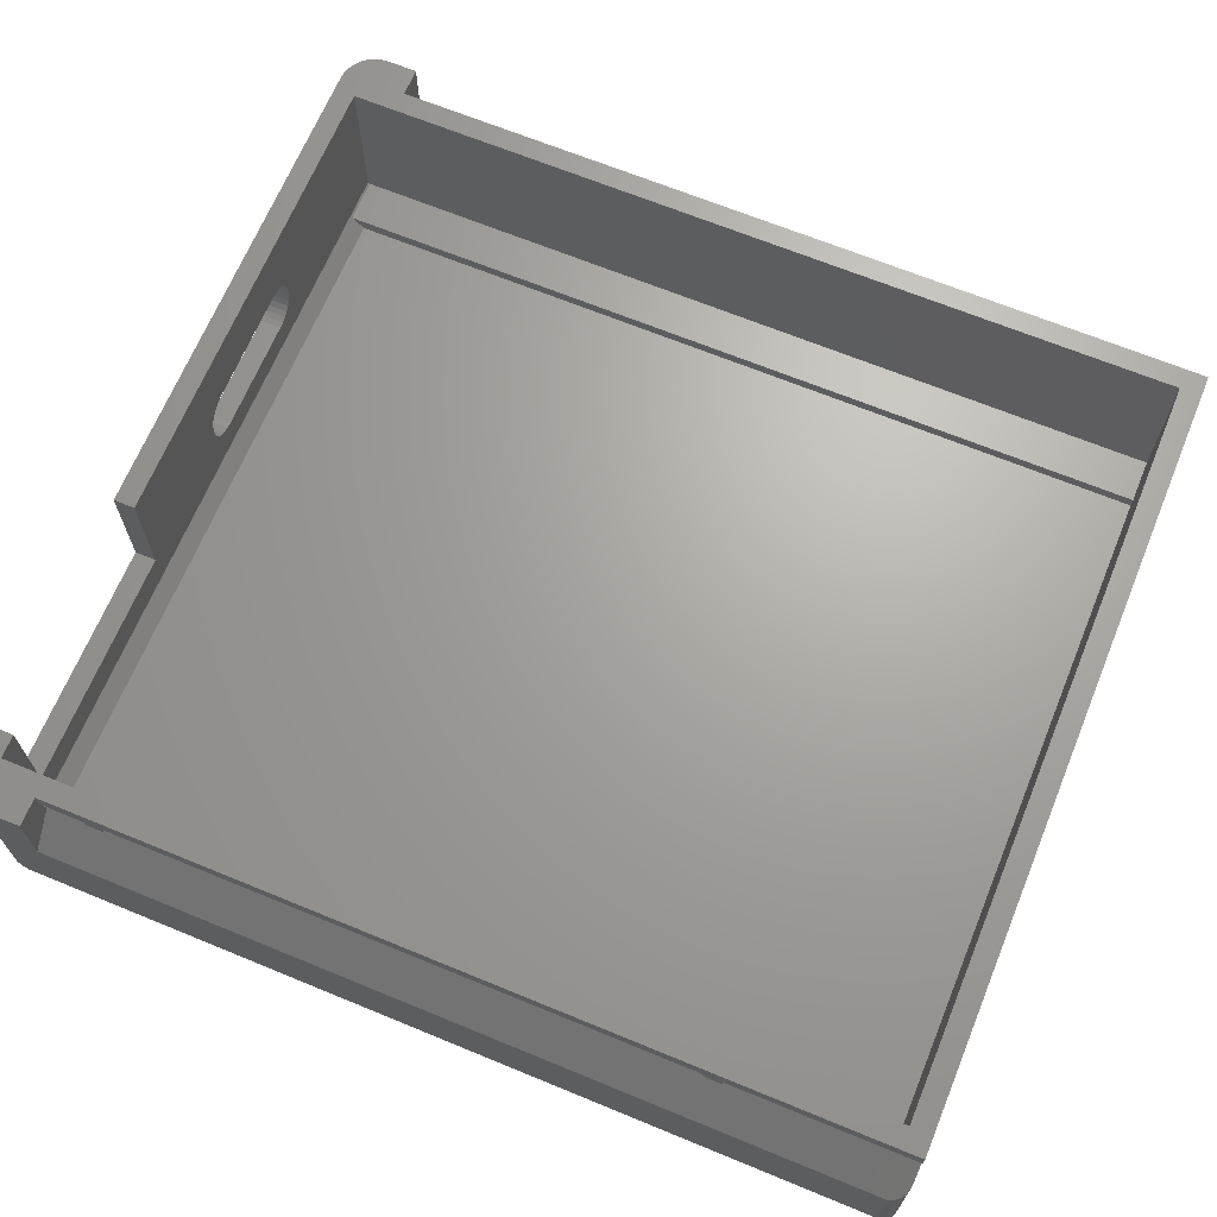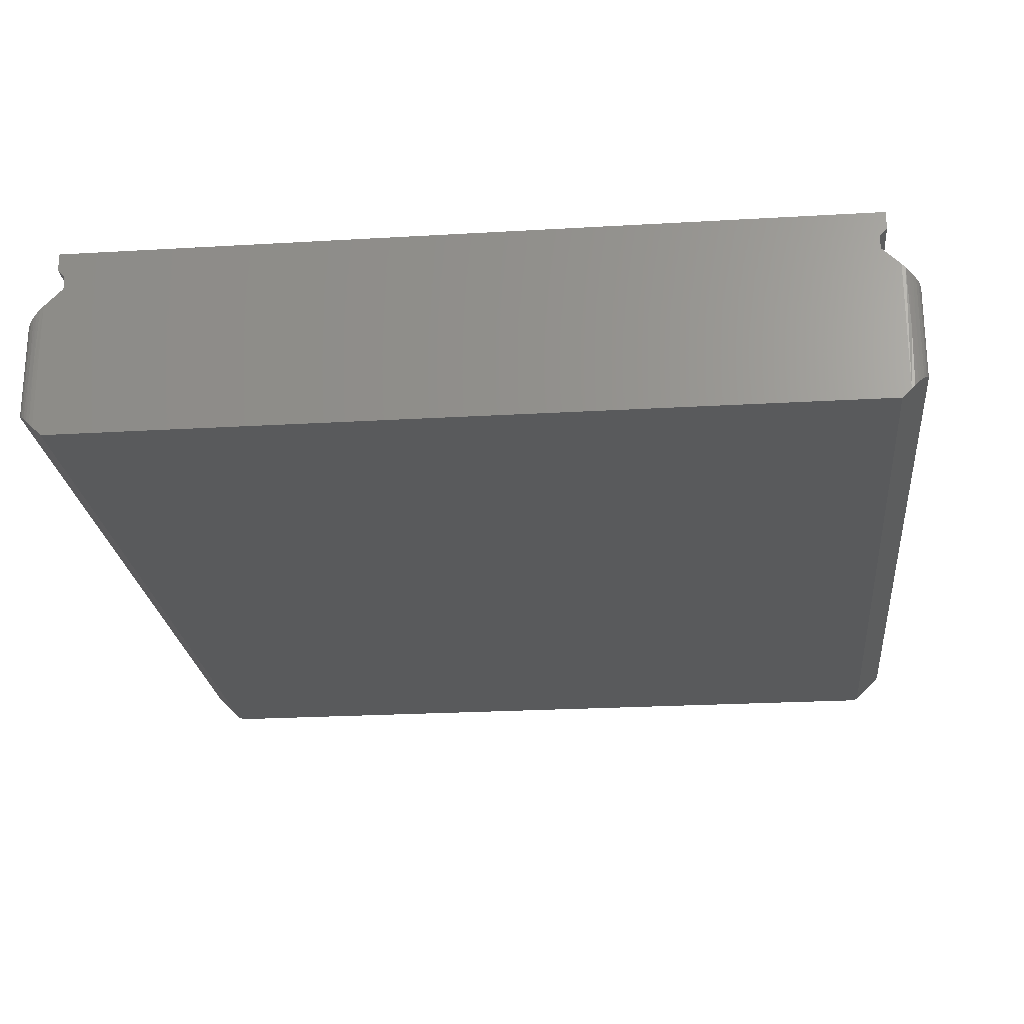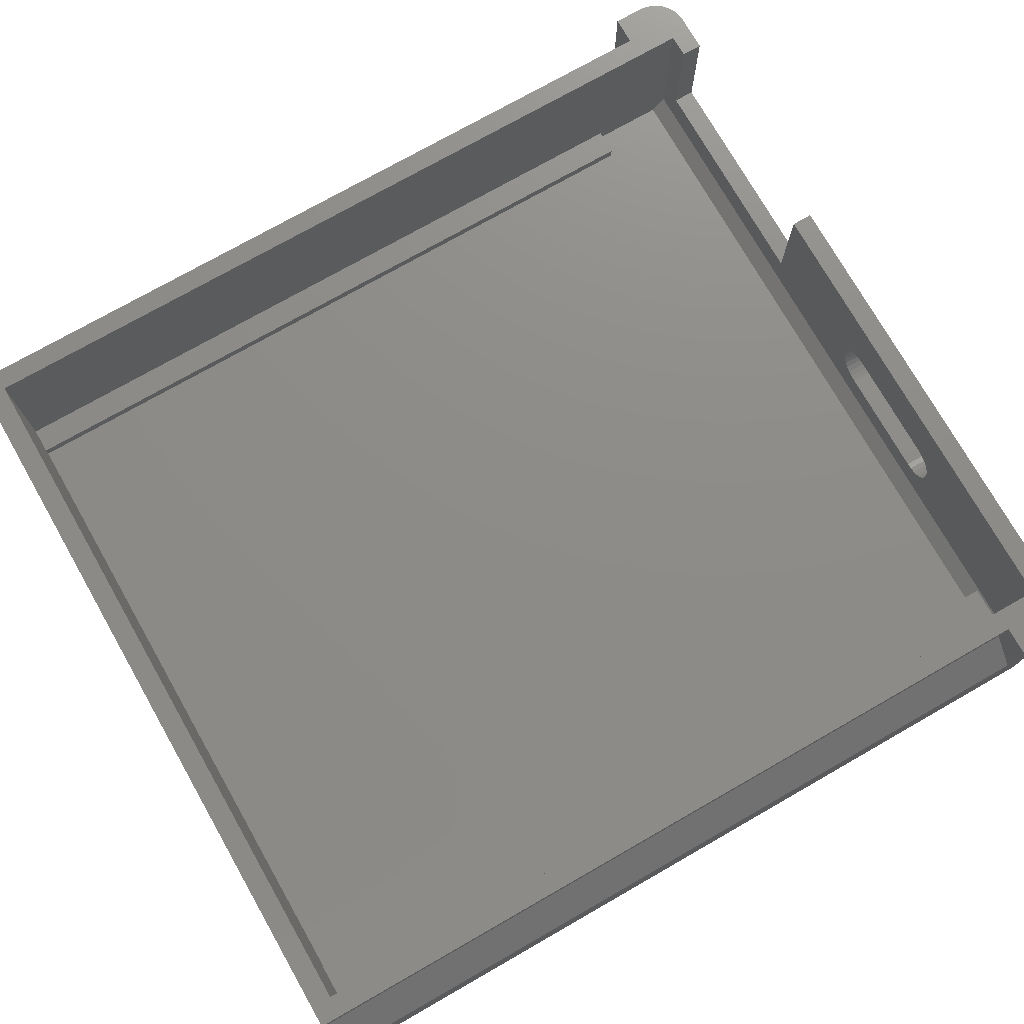
<metadata>
{"format":"stl","ext":"stl","renderer":"f3d","projection":"perspective","resolution":1024,"background":"white","views":[{"elev":67.3,"azim":-67.6,"up":"+Y"},{"elev":-23.3,"azim":5.7,"up":"+Y"},{"elev":75.0,"azim":60.3,"up":"+Y"}]}
</metadata>
<code>
# stl→obj: 356 verts, 712 faces
v 23.8 1.5 24.1
v 23.8 6.7 24.1
v 23.8 1.495 24.2
v 23.8 6.705 24.2
v 23.77 4.1 24.36
v 23.78 6.719 24.3
v 23.72 6.776 24.48
v 23.67 4.1 24.6
v 23.63 6.869 24.66
v 23.51 4.1 24.81
v 23.51 6.993 24.81
v 23.36 7.144 24.93
v 23.3 4.1 24.97
v 23.18 7.317 25.02
v 23.06 4.1 25.07
v 23 7.505 25.08
v 22.8 0.5 25.1
v 22.8 7.7 25.1
v 23 0.6951 25.08
v 23.18 0.8827 25.02
v 23.36 1.056 24.93
v 23.51 1.207 24.81
v 23.63 1.331 24.66
v 23.72 1.424 24.48
v 23.78 1.481 24.3
v 23.8 6.7 -21.4
v 23.8 1.5 -23.1
v 23.8 10.85 -23.1
v 23.8 10.85 -21.4
v 22.3 0 -23.1
v 22.3 0 25.1
v -23 7.505 25.08
v -23.06 4.1 25.07
v -22.8 7.7 25.1
v -23 0.6951 25.08
v -22.8 0.5 25.1
v -23.18 7.317 25.02
v -23.3 4.1 24.97
v -23.18 0.8827 25.02
v -23.36 1.056 24.93
v -23.51 4.1 24.81
v -23.51 1.207 24.81
v -23.63 1.331 24.66
v -23.67 4.1 24.6
v -23.72 1.424 24.48
v -23.77 4.1 24.36
v -23.78 1.481 24.3
v -23.8 1.495 24.2
v -23.78 6.719 24.3
v -23.8 6.705 24.2
v -23.36 7.144 24.93
v -23.51 6.993 24.81
v -23.63 6.869 24.66
v -23.72 6.776 24.48
v -23.8 6.7 24.1
v -23.8 1.5 24.1
v -23.8 6.7 -21.4
v -23.8 1.5 -23.1
v -23.8 10.85 -23.1
v -23.8 10.85 -21.4
v -22 8.5 14.04
v -22 8.5 14.86
v -21.8 8.7 25.1
v -22 8.504 14.9
v -21.99 8.515 14.94
v -21.97 8.532 14.98
v -21.94 8.556 15.01
v -21.91 8.586 15.04
v -21.88 8.621 15.07
v -21.8 8.7 15.1
v -22 8.5 -18.34
v -22 8.504 14
v -22 8.504 -18.3
v -21.99 8.515 -18.26
v -21.99 8.515 13.96
v -21.97 8.532 -18.22
v -21.97 8.532 13.92
v -21.94 8.556 -18.19
v -21.94 8.556 13.89
v -21.91 8.586 -18.16
v -21.91 8.586 13.86
v -21.88 8.621 -18.13
v -21.88 8.621 13.83
v -21.8 8.7 -18.1
v -21.8 8.7 13.8
v -22 8.5 -19.16
v -22 8.504 -19.2
v -21.8 8.7 -21.4
v -21.99 8.515 -19.24
v -21.97 8.532 -19.28
v -21.94 8.556 -19.31
v -21.91 8.586 -19.34
v -21.88 8.621 -19.37
v -21.8 8.7 -19.4
v 21.8 9.45 13.8
v 21.88 9.529 13.83
v 21.8 8.7 13.8
v 21.88 8.621 13.83
v 21.91 9.564 13.86
v 21.91 8.586 13.86
v 21.94 8.556 13.89
v 21.94 9.594 13.89
v 21.97 8.532 13.92
v 21.97 9.618 13.92
v 21.99 9.635 13.96
v 21.99 8.515 13.96
v 22 9.646 14
v 22 8.504 14
v 22 8.5 14.04
v 22 9.65 14.04
v 21.8 8.7 15.1
v 21.88 8.621 15.07
v 21.8 9.45 15.1
v 21.88 9.529 15.07
v 21.91 8.586 15.04
v 21.91 9.564 15.04
v 21.94 9.594 15.01
v 21.94 8.556 15.01
v 21.97 9.618 14.98
v 21.97 8.532 14.98
v 21.99 8.515 14.94
v 21.99 9.635 14.94
v 22 8.504 14.9
v 22 9.646 14.9
v 22 9.65 14.86
v 22 8.5 14.86
v 21.8 9.45 -19.4
v 21.88 9.529 -19.37
v 21.8 8.7 -19.4
v 21.88 8.621 -19.37
v 21.91 9.564 -19.34
v 21.91 8.586 -19.34
v 21.94 8.556 -19.31
v 21.94 9.594 -19.31
v 21.97 8.532 -19.28
v 21.97 9.618 -19.28
v 21.99 9.635 -19.24
v 21.99 8.515 -19.24
v 22 9.646 -19.2
v 22 8.504 -19.2
v 22 8.5 -19.16
v 22 9.65 -19.16
v 21.8 8.7 -18.1
v 21.88 8.621 -18.13
v 21.8 9.45 -18.1
v 21.88 9.529 -18.13
v 21.91 8.586 -18.16
v 21.91 9.564 -18.16
v 21.94 9.594 -18.19
v 21.94 8.556 -18.19
v 21.97 9.618 -18.22
v 21.97 8.532 -18.22
v 21.99 8.515 -18.26
v 21.99 9.635 -18.26
v 22 8.504 -18.3
v 22 9.646 -18.3
v 22 9.65 -18.34
v 22 8.5 -18.34
v 21.8 8.7 25.1
v 21.8 9.45 25.1
v 22.2 9.85 25.1
v 22.2 9.85 -21.4
v 21.8 9.45 -21.4
v 21.8 8.7 -21.4
v 22.2 10.85 25.1
v 22.2 10.85 -21.4
v -22.2 10.85 25.1
v 21 10.85 23.9
v 21 10.85 -23.9
v 23.76 10.85 -23.49
v 23.65 10.85 -23.87
v 23.46 10.85 -24.21
v 23.21 10.85 -24.51
v 22.91 10.85 -24.76
v 22.57 10.85 -24.95
v 22.19 10.85 -25.06
v 21.8 10.85 -25.1
v -6.225 10.85 -25.1
v -6.225 10.85 -23.9
v -21 10.85 23.9
v -22.2 10.85 -21.4
v -21 10.85 -23.9
v -23.76 10.85 -23.49
v -23.65 10.85 -23.87
v -23.46 10.85 -24.21
v -23.21 10.85 -24.51
v -22.91 10.85 -24.76
v -22.57 10.85 -24.95
v -22.19 10.85 -25.06
v -21.8 10.85 -25.1
v -19.68 10.85 -25.1
v -19.68 10.85 -23.9
v -21.8 9.45 13.8
v -21.88 9.529 13.83
v -21.91 9.564 13.86
v -21.94 9.594 13.89
v -21.97 9.618 13.92
v -21.99 9.635 13.96
v -22 9.646 14
v -22 9.65 14.04
v -21.8 9.45 15.1
v -21.88 9.529 15.07
v -21.91 9.564 15.04
v -21.94 9.594 15.01
v -21.97 9.618 14.98
v -21.99 9.635 14.94
v -22 9.646 14.9
v -22 9.65 14.86
v -21.8 9.45 -19.4
v -21.88 9.529 -19.37
v -21.91 9.564 -19.34
v -21.94 9.594 -19.31
v -21.97 9.618 -19.28
v -21.99 9.635 -19.24
v -22 9.646 -19.2
v -22 9.65 -19.16
v -21.8 9.45 -18.1
v -21.88 9.529 -18.13
v -21.91 9.564 -18.16
v -21.94 9.594 -18.19
v -21.97 9.618 -18.22
v -21.99 9.635 -18.26
v -22 9.646 -18.3
v -22 9.65 -18.34
v -22.2 9.85 -21.4
v -21.8 9.45 -21.4
v -22.2 9.85 25.1
v -21.8 9.45 25.1
v -6.225 4.2 -23.9
v -6.225 4.2 -25.1
v -19.68 4.2 -23.9
v -19.68 4.2 -25.1
v 10.95 5.275 -23.9
v 10.95 5.675 -23.9
v 10.95 5.275 -25.1
v 10.95 5.675 -25.1
v 9.45 3.775 -25.1
v 9.45 3.775 -23.9
v 9.784 3.813 -25.1
v 9.784 3.813 -23.9
v 10.1 3.924 -25.1
v 10.1 3.924 -23.9
v 10.39 4.102 -25.1
v 10.39 4.102 -23.9
v 10.62 4.34 -25.1
v 10.62 4.34 -23.9
v 10.8 4.624 -25.1
v 10.8 4.624 -23.9
v 10.91 4.941 -25.1
v 10.91 4.941 -23.9
v 2.95 3.775 -23.9
v 2.95 3.775 -25.1
v 1.45 5.275 -25.1
v 1.45 5.275 -23.9
v 1.488 4.941 -25.1
v 1.488 4.941 -23.9
v 1.599 4.624 -25.1
v 1.599 4.624 -23.9
v 1.777 4.34 -25.1
v 1.777 4.34 -23.9
v 2.015 4.102 -25.1
v 2.015 4.102 -23.9
v 2.299 3.924 -25.1
v 2.299 3.924 -23.9
v 2.616 3.813 -25.1
v 2.616 3.813 -23.9
v 1.45 5.675 -23.9
v 1.45 5.675 -25.1
v 2.95 7.175 -25.1
v 2.95 7.175 -23.9
v 2.616 7.137 -25.1
v 2.616 7.137 -23.9
v 2.299 7.026 -25.1
v 2.299 7.026 -23.9
v 2.015 6.848 -25.1
v 2.015 6.848 -23.9
v 1.777 6.61 -25.1
v 1.777 6.61 -23.9
v 1.599 6.326 -25.1
v 1.599 6.326 -23.9
v 1.488 6.009 -25.1
v 1.488 6.009 -23.9
v 9.45 7.175 -23.9
v 9.45 7.175 -25.1
v 10.91 6.009 -25.1
v 10.91 6.009 -23.9
v 10.8 6.326 -25.1
v 10.8 6.326 -23.9
v 10.62 6.61 -25.1
v 10.62 6.61 -23.9
v 10.39 6.848 -25.1
v 10.39 6.848 -23.9
v 10.1 7.026 -25.1
v 10.1 7.026 -23.9
v 9.784 7.137 -25.1
v 9.784 7.137 -23.9
v -21 1.997 -23.9
v 21 1.997 -23.9
v -21 1.2 -18.9
v -21 1.2 -23.1
v -21 1.9 -18.9
v -21 1.9 23.9
v 18.5 1.9 -23.8
v 18.5 1.2 -23.1
v 21 1.9 -23.8
v -19.5 1.2 -18.9
v 18.5 1.2 23.9
v -19.5 1.2 23.9
v 21 1.9 23.9
v -19.5 1.9 23.9
v 18.5 1.9 23.9
v -19.5 1.9 -18.9
v -22.3 0 25.1
v -22.3 0 -23.1
v -23.76 1.5 -23.49
v -22.28 0 -23.23
v -23.65 1.5 -23.87
v -22.23 0 -23.35
v -23.46 1.5 -24.21
v -22.15 0 -23.45
v -23.21 1.5 -24.51
v -22.91 1.5 -24.76
v -22.05 0 -23.53
v -22.57 1.5 -24.95
v -21.93 0 -23.58
v -22.19 1.5 -25.06
v -21.8 0 -23.6
v -21.8 1.5 -25.1
v 21.8 0 -23.6
v 21.8 1.5 -25.1
v 22.19 1.5 -25.06
v 21.93 0 -23.58
v 22.57 1.5 -24.95
v 22.05 0 -23.53
v 22.91 1.5 -24.76
v 22.15 0 -23.45
v 23.21 1.5 -24.51
v 23.46 1.5 -24.21
v 22.23 0 -23.35
v 23.65 1.5 -23.87
v 22.28 0 -23.23
v 23.76 1.5 -23.49
v 23.76 6.175 -23.49
v 23.65 6.175 -23.87
v 23.46 6.175 -24.21
v 23.21 6.175 -24.51
v 22.91 6.175 -24.76
v 22.57 6.175 -24.95
v 22.19 6.175 -25.06
v -22.19 6.175 -25.06
v -22.57 6.175 -24.95
v -22.91 6.175 -24.76
v -23.21 6.175 -24.51
v -23.46 6.175 -24.21
v -23.65 6.175 -23.87
v -23.76 6.175 -23.49
f 1 2 3
f 3 2 4
f 3 4 5
f 5 4 6
f 5 6 7
f 5 7 8
f 8 7 9
f 8 9 10
f 10 9 11
f 10 11 12
f 10 12 13
f 13 12 14
f 13 14 15
f 15 14 16
f 15 16 17
f 17 16 18
f 17 19 15
f 15 19 20
f 15 20 13
f 13 20 21
f 13 21 10
f 10 21 22
f 10 22 23
f 10 23 8
f 8 23 24
f 8 24 5
f 5 24 25
f 5 25 3
f 2 1 26
f 26 1 27
f 26 27 28
f 28 29 26
f 3 25 1
f 1 25 24
f 1 24 27
f 27 24 23
f 27 23 22
f 22 21 27
f 27 21 20
f 27 20 19
f 27 19 30
f 30 19 17
f 30 17 31
f 32 33 34
f 34 33 35
f 34 35 36
f 32 37 33
f 33 37 38
f 33 38 39
f 39 38 40
f 40 38 41
f 40 41 42
f 42 41 43
f 43 41 44
f 43 44 45
f 45 44 46
f 45 46 47
f 47 46 48
f 48 46 49
f 48 49 50
f 37 51 38
f 38 51 41
f 51 52 41
f 41 52 53
f 41 53 44
f 44 53 54
f 44 54 46
f 46 54 49
f 50 55 48
f 48 55 56
f 39 35 33
f 55 57 56
f 56 57 58
f 58 57 59
f 59 57 60
f 50 49 55
f 55 49 54
f 55 54 53
f 55 53 57
f 57 53 52
f 57 52 51
f 51 37 57
f 57 37 32
f 57 32 61
f 61 32 34
f 61 34 62
f 62 34 63
f 62 63 64
f 64 63 65
f 65 63 66
f 66 63 67
f 67 63 68
f 68 63 69
f 69 63 70
f 57 61 71
f 71 61 72
f 71 72 73
f 73 72 74
f 74 72 75
f 74 75 76
f 76 75 77
f 76 77 78
f 78 77 79
f 78 79 80
f 80 79 81
f 80 81 82
f 82 81 83
f 82 83 84
f 84 83 85
f 71 86 57
f 57 86 87
f 57 87 88
f 88 87 89
f 88 89 90
f 90 91 88
f 88 91 92
f 88 92 93
f 93 94 88
f 95 96 97
f 97 96 98
f 98 96 99
f 98 99 100
f 100 99 101
f 101 99 102
f 101 102 103
f 103 102 104
f 103 104 105
f 103 105 106
f 106 105 107
f 106 107 108
f 108 107 109
f 109 107 110
f 111 112 113
f 113 112 114
f 114 112 115
f 114 115 116
f 116 115 117
f 117 115 118
f 117 118 119
f 119 118 120
f 119 120 121
f 119 121 122
f 122 121 123
f 122 123 124
f 124 123 125
f 125 123 126
f 127 128 129
f 129 128 130
f 130 128 131
f 130 131 132
f 132 131 133
f 133 131 134
f 133 134 135
f 135 134 136
f 135 136 137
f 135 137 138
f 138 137 139
f 138 139 140
f 140 139 141
f 141 139 142
f 143 144 145
f 145 144 146
f 146 144 147
f 146 147 148
f 148 147 149
f 149 147 150
f 149 150 151
f 151 150 152
f 151 152 153
f 151 153 154
f 154 153 155
f 154 155 156
f 156 155 157
f 157 155 158
f 109 110 126
f 126 110 125
f 95 97 145
f 145 97 143
f 111 113 159
f 159 113 160
f 113 114 160
f 160 114 116
f 160 116 117
f 117 119 160
f 160 119 122
f 160 122 124
f 160 124 161
f 161 124 125
f 161 125 110
f 107 156 110
f 110 156 157
f 110 157 162
f 162 157 142
f 162 142 139
f 156 107 154
f 154 107 105
f 154 105 151
f 151 105 104
f 151 104 149
f 149 104 102
f 149 102 148
f 148 102 99
f 148 99 146
f 146 99 96
f 146 96 145
f 145 96 95
f 139 137 162
f 162 137 163
f 163 137 136
f 163 136 134
f 134 131 163
f 163 131 128
f 163 128 127
f 162 161 110
f 141 142 158
f 158 142 157
f 127 129 163
f 163 129 164
f 165 161 166
f 166 161 162
f 16 109 18
f 18 109 126
f 18 126 159
f 159 126 123
f 159 123 121
f 109 16 26
f 26 16 14
f 26 14 12
f 12 11 26
f 26 11 9
f 26 9 2
f 2 9 7
f 2 7 6
f 6 4 2
f 164 140 26
f 26 140 141
f 26 141 158
f 129 130 164
f 164 130 132
f 164 132 133
f 133 135 164
f 164 135 138
f 164 138 140
f 155 108 158
f 158 108 109
f 158 109 26
f 155 153 108
f 108 153 106
f 106 153 152
f 106 152 103
f 103 152 150
f 103 150 101
f 101 150 147
f 101 147 100
f 100 147 144
f 100 144 98
f 98 144 143
f 98 143 97
f 121 120 159
f 159 120 118
f 159 118 115
f 115 112 159
f 159 112 111
f 163 164 162
f 162 164 26
f 162 26 29
f 29 166 162
f 167 165 168
f 168 165 166
f 168 166 169
f 169 166 28
f 169 28 170
f 166 29 28
f 170 171 169
f 169 171 172
f 169 172 173
f 173 174 169
f 169 174 175
f 169 175 176
f 176 177 169
f 169 177 178
f 169 178 179
f 168 180 167
f 167 180 181
f 181 180 182
f 181 182 59
f 59 182 183
f 183 182 184
f 184 182 185
f 185 182 186
f 186 182 187
f 187 182 188
f 188 182 189
f 189 182 190
f 190 182 191
f 191 182 192
f 59 60 181
f 85 83 193
f 193 83 194
f 194 83 81
f 194 81 195
f 195 81 196
f 196 81 79
f 196 79 197
f 197 79 77
f 197 77 75
f 197 75 198
f 198 75 72
f 198 72 199
f 199 72 200
f 200 72 61
f 201 202 70
f 70 202 69
f 69 202 203
f 69 203 68
f 68 203 67
f 67 203 204
f 67 204 66
f 66 204 205
f 66 205 206
f 66 206 65
f 65 206 207
f 65 207 64
f 64 207 62
f 62 207 208
f 94 93 209
f 209 93 210
f 210 93 92
f 210 92 211
f 211 92 212
f 212 92 91
f 212 91 213
f 213 91 90
f 213 90 89
f 213 89 214
f 214 89 87
f 214 87 215
f 215 87 216
f 216 87 86
f 217 218 84
f 84 218 82
f 82 218 219
f 82 219 80
f 80 219 78
f 78 219 220
f 78 220 76
f 76 220 221
f 76 221 222
f 76 222 74
f 74 222 223
f 74 223 73
f 73 223 71
f 71 223 224
f 200 61 208
f 208 61 62
f 85 193 84
f 84 193 217
f 193 194 217
f 217 194 218
f 218 194 195
f 218 195 219
f 219 195 196
f 219 196 220
f 220 196 197
f 220 197 221
f 221 197 198
f 221 198 222
f 222 198 199
f 222 199 223
f 223 199 200
f 223 200 224
f 224 200 225
f 224 225 216
f 216 225 215
f 215 225 214
f 214 225 226
f 214 226 213
f 213 226 212
f 212 226 211
f 211 226 210
f 210 226 209
f 225 200 227
f 227 200 208
f 227 208 207
f 227 207 228
f 228 207 206
f 228 206 205
f 205 204 228
f 228 204 203
f 228 203 202
f 202 201 228
f 216 86 224
f 224 86 71
f 94 209 88
f 88 209 226
f 227 167 225
f 225 167 181
f 201 70 228
f 228 70 63
f 226 225 88
f 88 225 57
f 57 225 60
f 60 225 181
f 229 179 230
f 230 179 178
f 231 229 232
f 232 229 230
f 192 231 191
f 191 231 232
f 233 234 235
f 235 234 236
f 237 238 239
f 239 238 240
f 239 240 241
f 241 240 242
f 241 242 243
f 243 242 244
f 243 244 245
f 245 244 246
f 245 246 247
f 247 246 248
f 247 248 249
f 249 248 250
f 249 250 235
f 235 250 233
f 251 238 252
f 252 238 237
f 253 254 255
f 255 254 256
f 255 256 257
f 257 256 258
f 257 258 259
f 259 258 260
f 259 260 261
f 261 260 262
f 261 262 263
f 263 262 264
f 263 264 265
f 265 264 266
f 265 266 252
f 252 266 251
f 267 254 268
f 268 254 253
f 269 270 271
f 271 270 272
f 271 272 273
f 273 272 274
f 273 274 275
f 275 274 276
f 275 276 277
f 277 276 278
f 277 278 279
f 279 278 280
f 279 280 281
f 281 280 282
f 281 282 268
f 268 282 267
f 283 270 284
f 284 270 269
f 236 234 285
f 285 234 286
f 285 286 287
f 287 286 288
f 287 288 289
f 289 288 290
f 289 290 291
f 291 290 292
f 291 292 293
f 293 292 294
f 293 294 295
f 295 294 296
f 295 296 284
f 284 296 283
f 229 278 179
f 179 278 276
f 179 276 274
f 231 297 229
f 229 297 251
f 229 251 266
f 192 182 231
f 231 182 297
f 297 298 251
f 251 298 238
f 238 298 240
f 240 298 242
f 242 298 244
f 244 298 246
f 246 298 248
f 248 298 250
f 250 298 233
f 233 298 234
f 234 298 286
f 286 298 169
f 286 169 288
f 288 169 290
f 290 169 292
f 292 169 294
f 294 169 296
f 296 169 283
f 283 169 179
f 283 179 270
f 270 179 272
f 272 179 274
f 256 254 229
f 229 254 267
f 229 267 282
f 282 280 229
f 229 280 278
f 266 264 229
f 229 264 262
f 229 262 260
f 260 258 229
f 229 258 256
f 299 300 301
f 301 300 297
f 301 297 182
f 182 180 301
f 301 180 302
f 298 297 303
f 303 297 300
f 303 300 304
f 303 305 298
f 299 306 300
f 300 306 304
f 304 306 307
f 307 306 308
f 305 309 298
f 298 309 168
f 298 168 169
f 302 180 310
f 310 180 311
f 310 311 308
f 308 311 307
f 180 168 311
f 311 168 309
f 305 303 309
f 309 303 311
f 307 311 304
f 304 311 303
f 306 312 308
f 308 312 310
f 312 301 310
f 310 301 302
f 301 312 299
f 299 312 306
f 313 36 314
f 314 36 35
f 314 35 58
f 58 35 39
f 58 39 40
f 40 42 58
f 58 42 43
f 58 43 45
f 58 45 56
f 56 45 47
f 56 47 48
f 58 315 314
f 314 315 316
f 316 315 317
f 316 317 318
f 318 317 319
f 318 319 320
f 320 319 321
f 320 321 322
f 320 322 323
f 323 322 324
f 323 324 325
f 325 324 326
f 325 326 327
f 327 326 328
f 329 327 330
f 330 327 328
f 330 331 329
f 329 331 332
f 332 331 333
f 332 333 334
f 334 333 335
f 334 335 336
f 336 335 337
f 336 337 338
f 336 338 339
f 339 338 340
f 339 340 341
f 341 340 342
f 341 342 30
f 30 342 27
f 28 27 343
f 343 27 342
f 343 342 344
f 344 342 340
f 344 340 345
f 345 340 338
f 345 338 346
f 346 338 337
f 346 337 347
f 347 337 335
f 347 335 348
f 348 335 333
f 348 333 349
f 349 333 331
f 349 331 330
f 330 177 349
f 349 177 176
f 349 176 348
f 348 176 175
f 348 175 347
f 347 175 174
f 347 174 346
f 346 174 173
f 346 173 345
f 345 173 172
f 345 172 344
f 344 172 171
f 344 171 343
f 343 171 170
f 343 170 28
f 178 277 230
f 230 277 279
f 230 279 281
f 177 284 178
f 178 284 269
f 178 269 271
f 330 285 177
f 177 285 287
f 177 287 289
f 328 252 330
f 330 252 237
f 330 237 239
f 190 232 328
f 328 232 230
f 328 230 252
f 252 230 265
f 265 230 263
f 263 230 261
f 261 230 259
f 259 230 257
f 257 230 255
f 255 230 253
f 253 230 268
f 268 230 281
f 190 191 232
f 239 241 330
f 330 241 243
f 330 243 245
f 245 247 330
f 330 247 249
f 330 249 235
f 235 236 330
f 330 236 285
f 289 291 177
f 177 291 293
f 177 293 295
f 295 284 177
f 271 273 178
f 178 273 275
f 178 275 277
f 190 328 350
f 350 328 326
f 350 326 351
f 351 326 324
f 351 324 352
f 352 324 322
f 352 322 353
f 353 322 321
f 353 321 354
f 354 321 319
f 354 319 355
f 355 319 317
f 355 317 356
f 356 317 315
f 356 315 58
f 58 59 356
f 356 59 183
f 356 183 355
f 355 183 184
f 355 184 354
f 354 184 185
f 354 185 353
f 353 185 186
f 353 186 352
f 352 186 187
f 352 187 351
f 351 187 188
f 351 188 350
f 350 188 189
f 350 189 190
f 31 329 30
f 30 329 332
f 30 332 334
f 31 313 329
f 329 313 327
f 327 313 314
f 327 314 325
f 325 314 323
f 323 314 320
f 320 314 318
f 318 314 316
f 334 336 30
f 30 336 339
f 30 339 341
f 18 34 17
f 17 34 36
f 17 36 31
f 31 36 313
f 34 18 63
f 63 18 159
f 63 159 228
f 228 159 160
f 228 160 167
f 167 160 165
f 165 160 161
f 167 227 228

</code>
